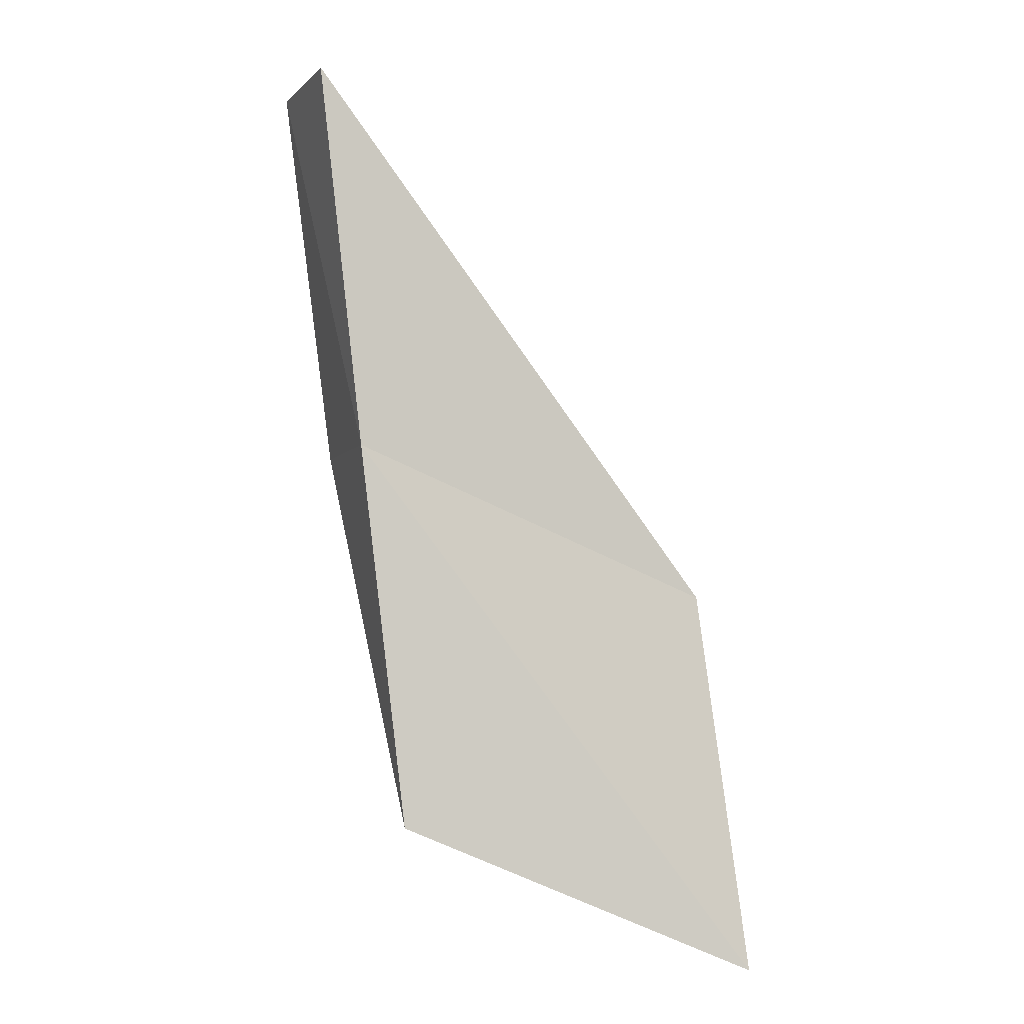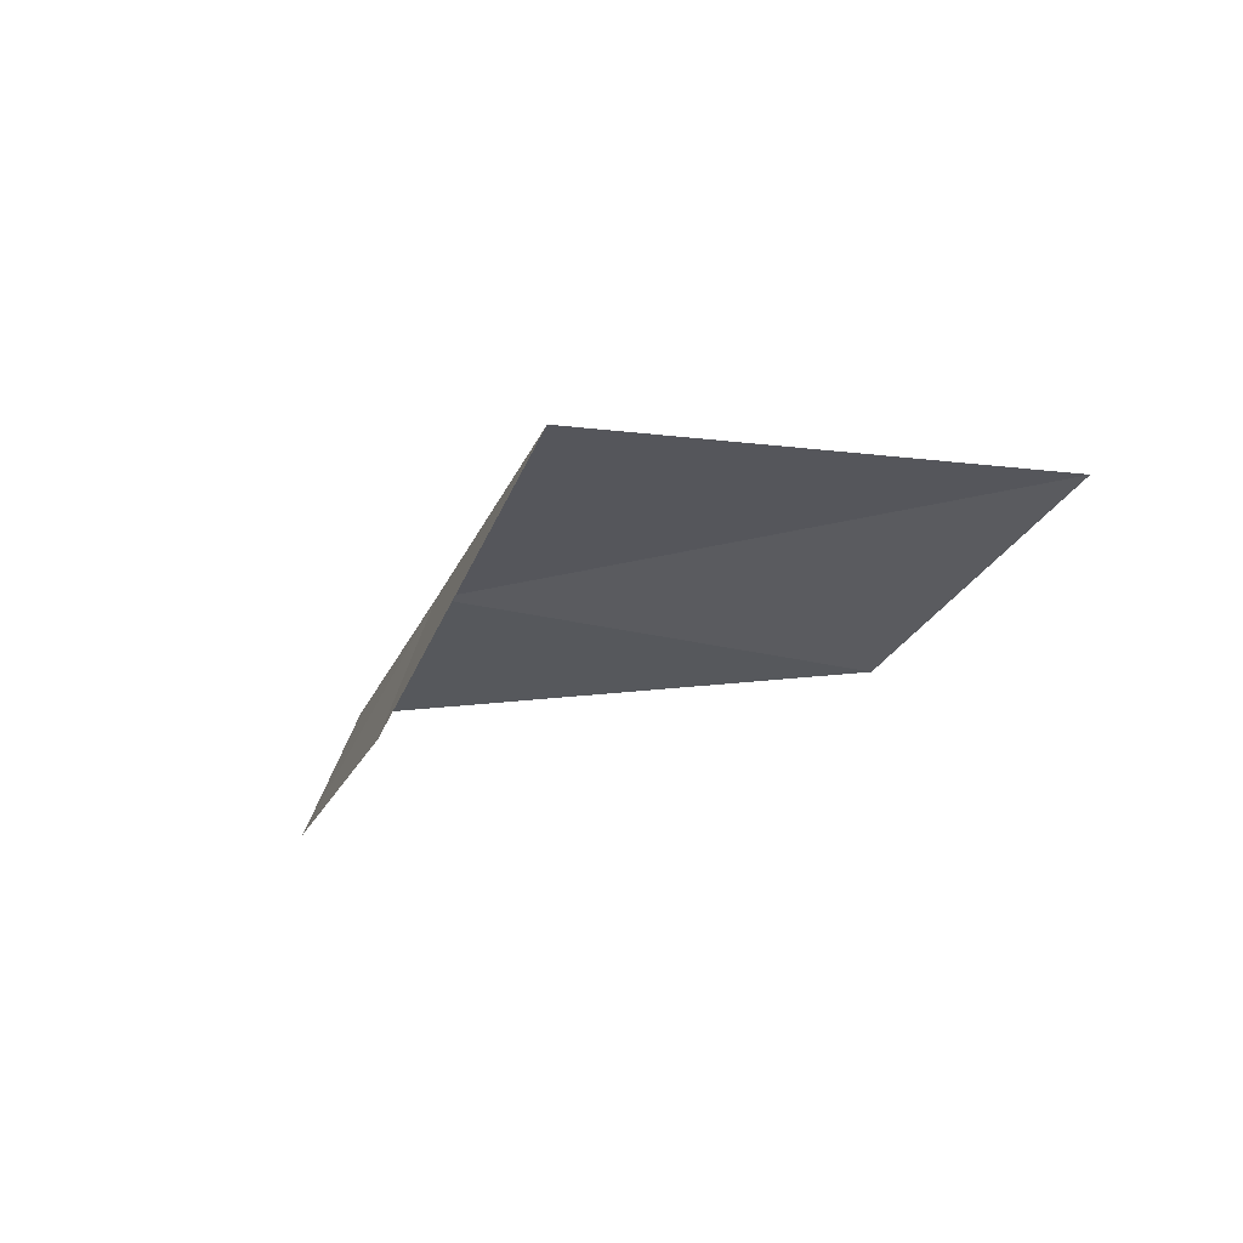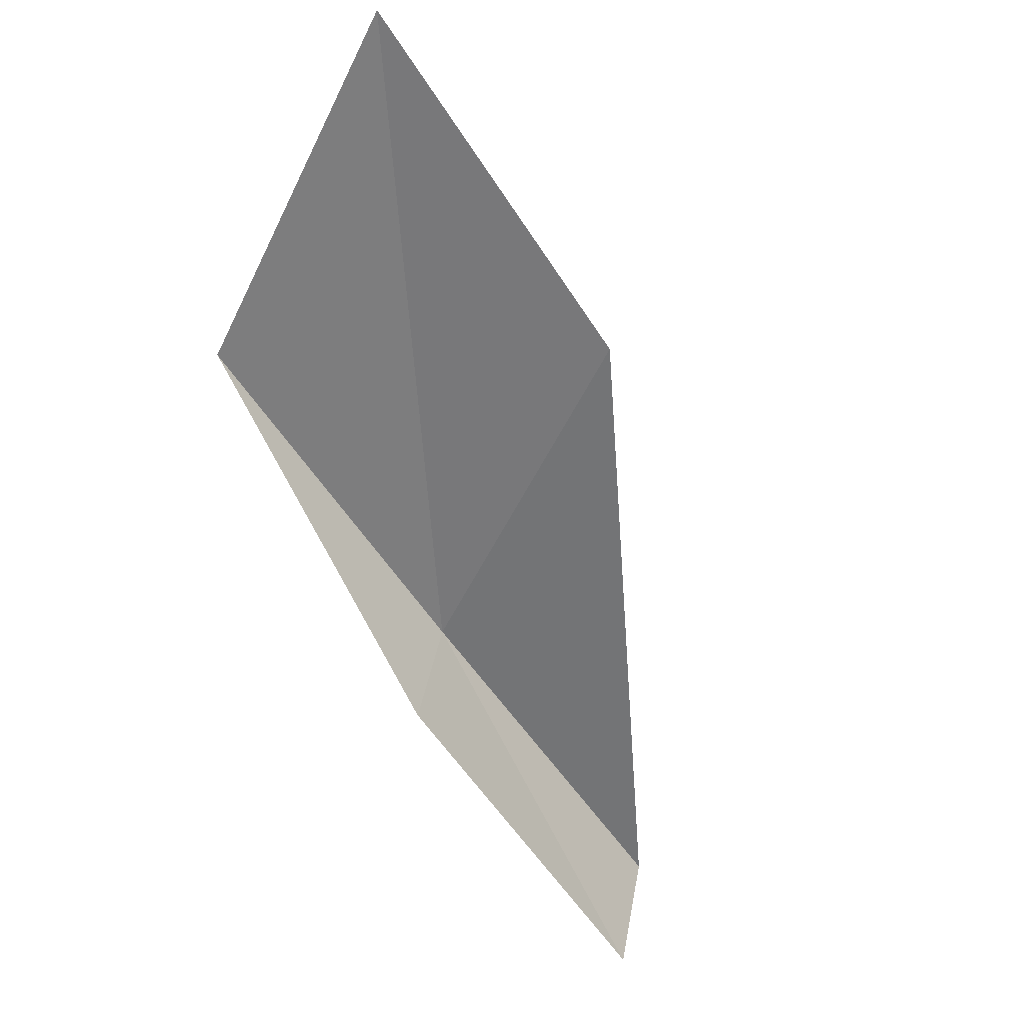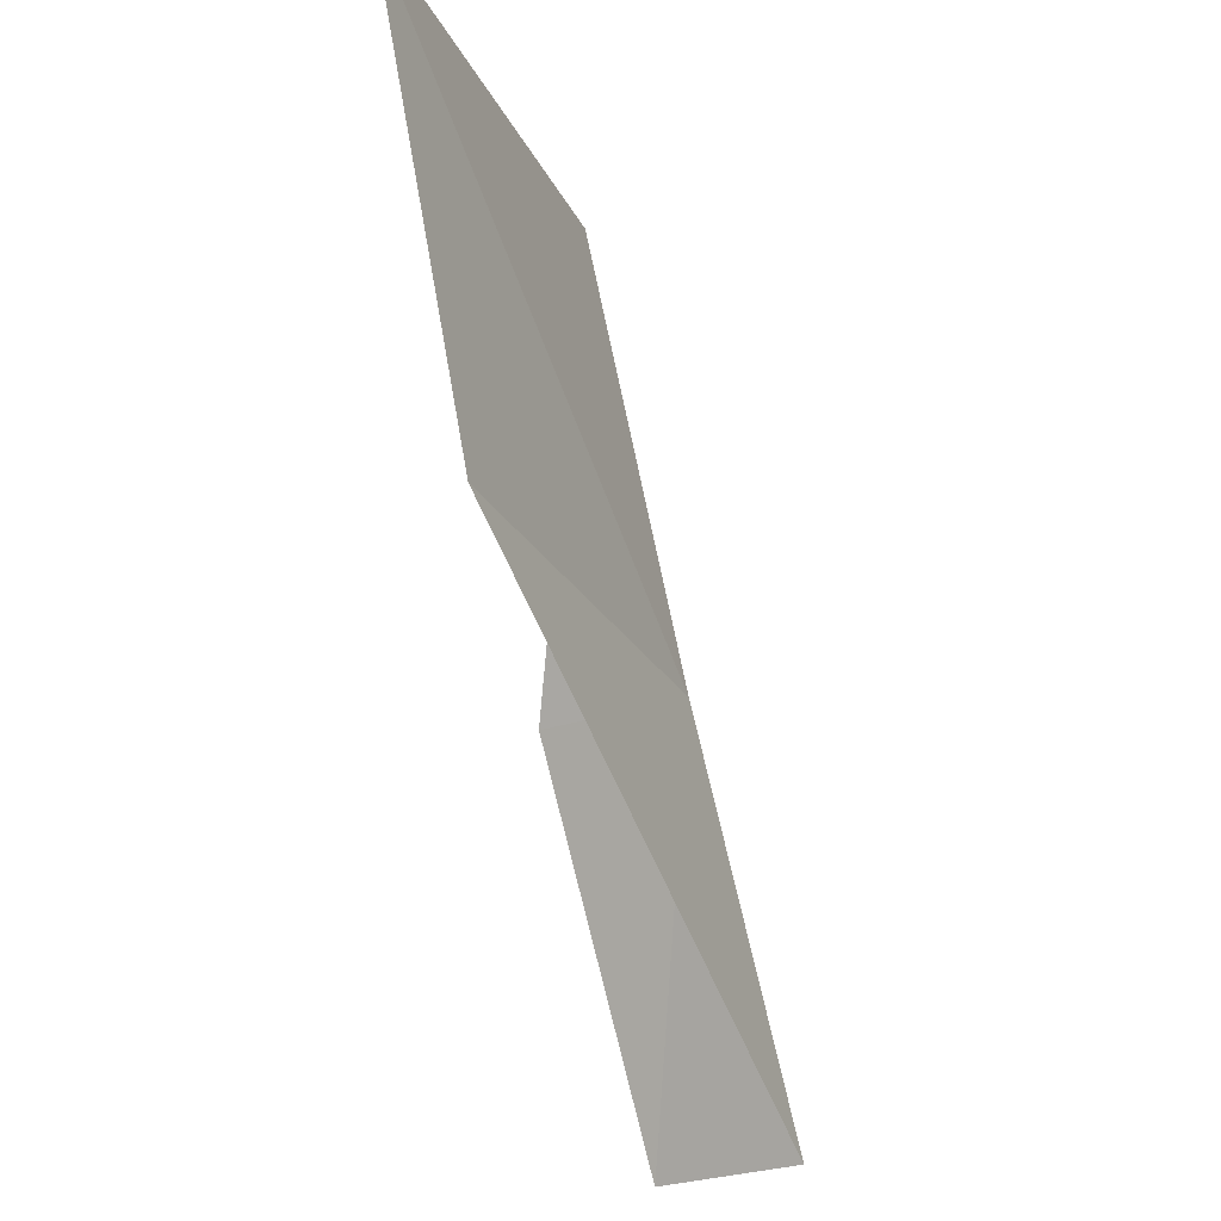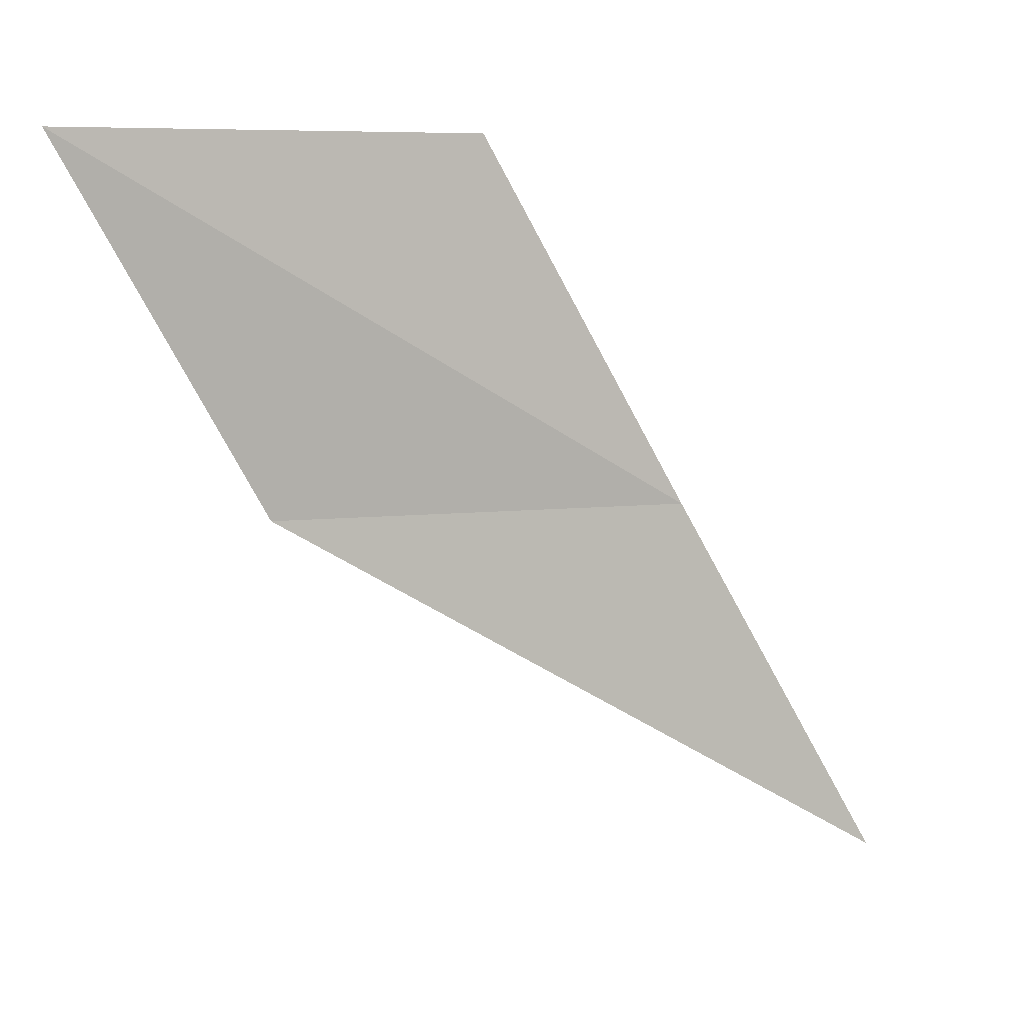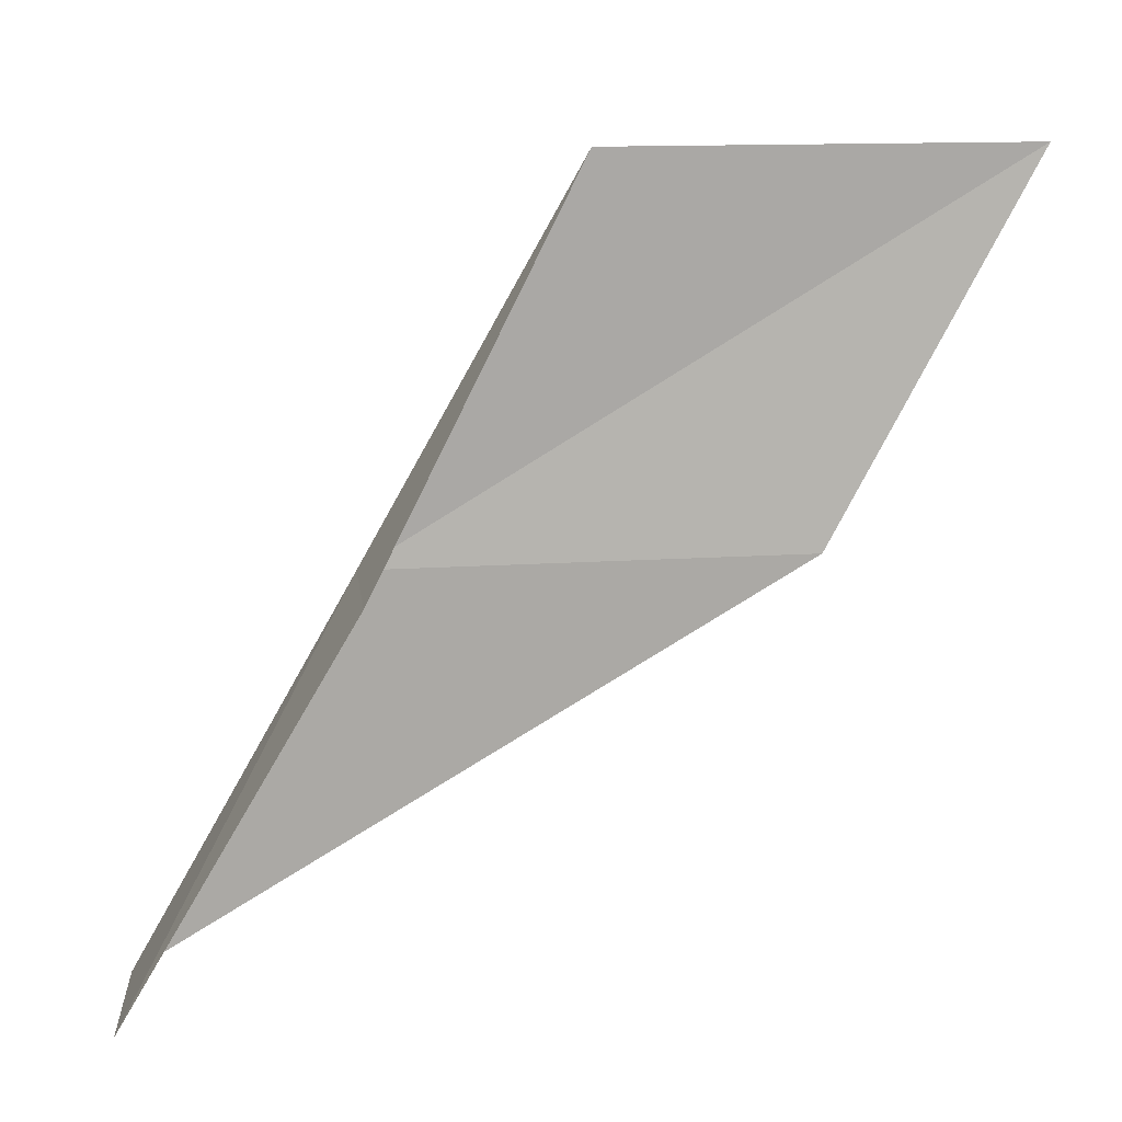
<metadata>
{"format":"obj","ext":"obj","renderer":"f3d","projection":"perspective","resolution":1024,"background":"white","views":[{"elev":77.6,"azim":21.6,"up":"+Y"},{"elev":-28.3,"azim":12.2,"up":"+Y"},{"elev":-72.9,"azim":63.1,"up":"+Y"},{"elev":-26.7,"azim":97.9,"up":"+Z"},{"elev":7.2,"azim":144.3,"up":"+Z"},{"elev":12.2,"azim":-26.4,"up":"+Z"}]}
</metadata>
<code>
v -7.27 -20.48 4
v -7.545 -21.25 4
v -8.646 -20.83 2
v -8.332 -20.07 2
v -5.058 -21.14 4
v -6.188 -20.83 6
v -3.945 -21.38 6
f 1 2 3
f 1 3 4
f 1 4 5
f 1 6 2
f 1 7 6
f 1 5 7

</code>
